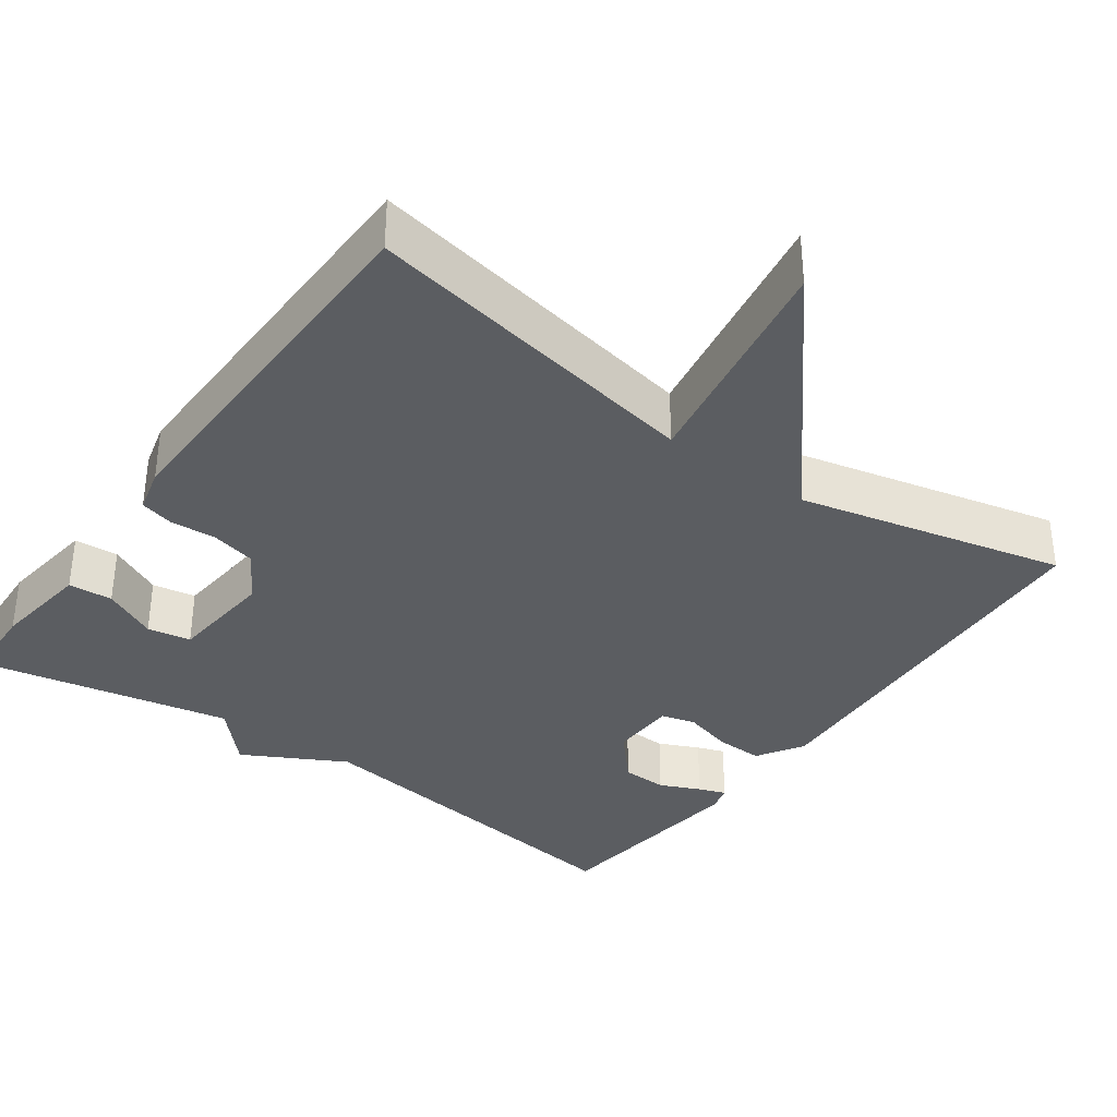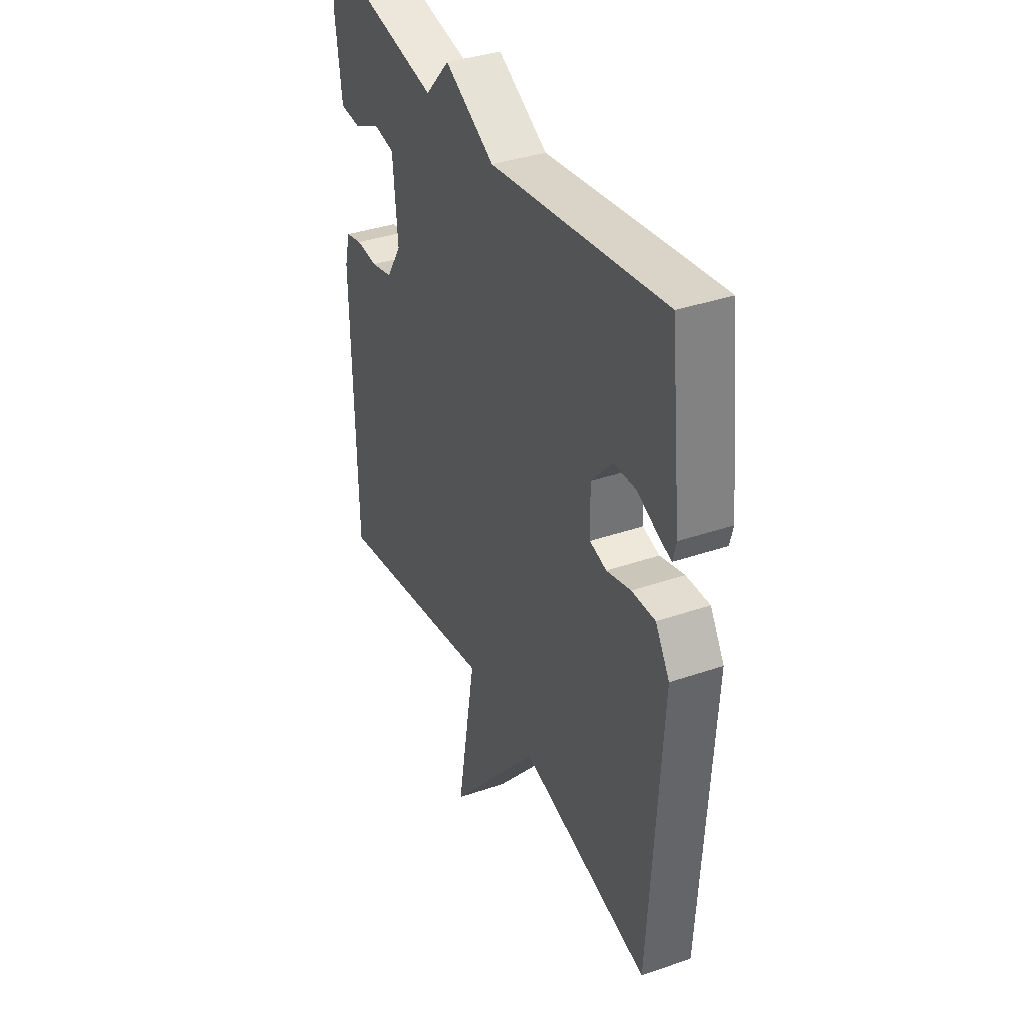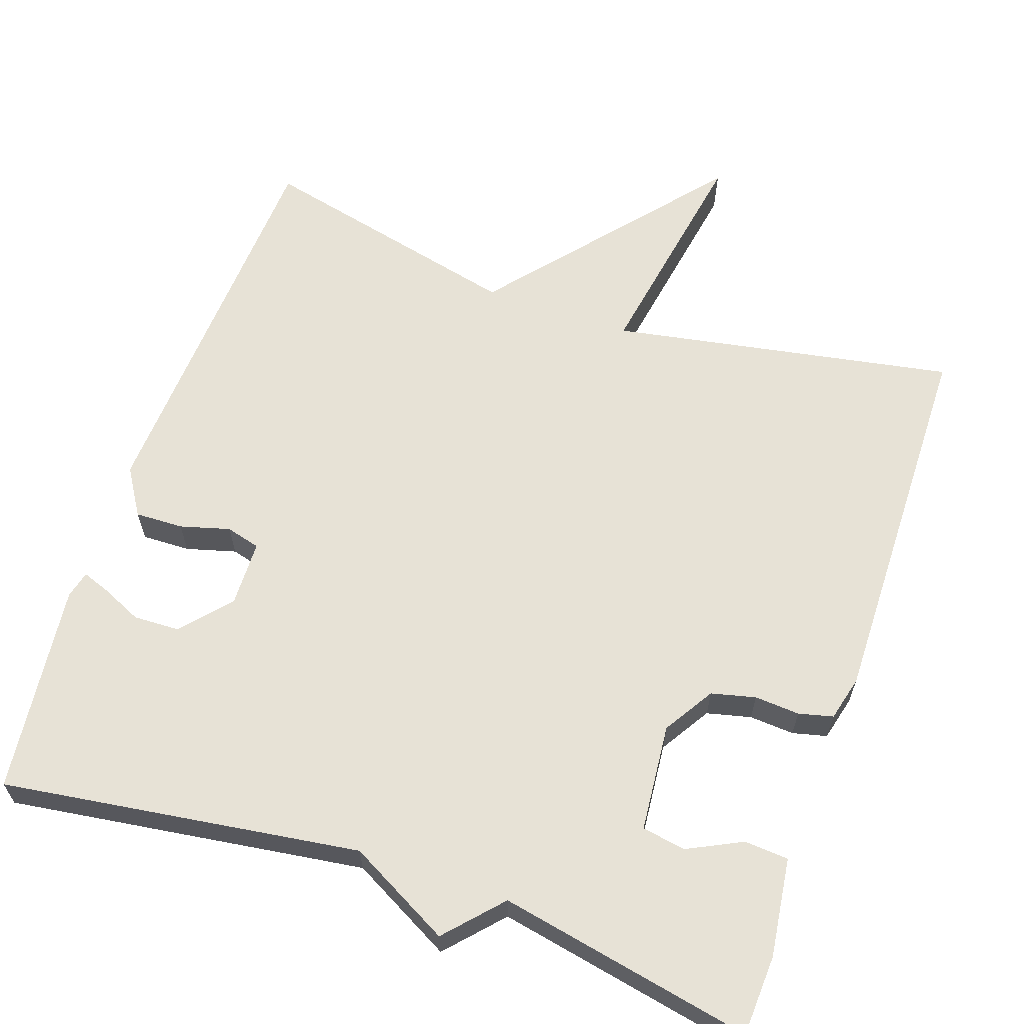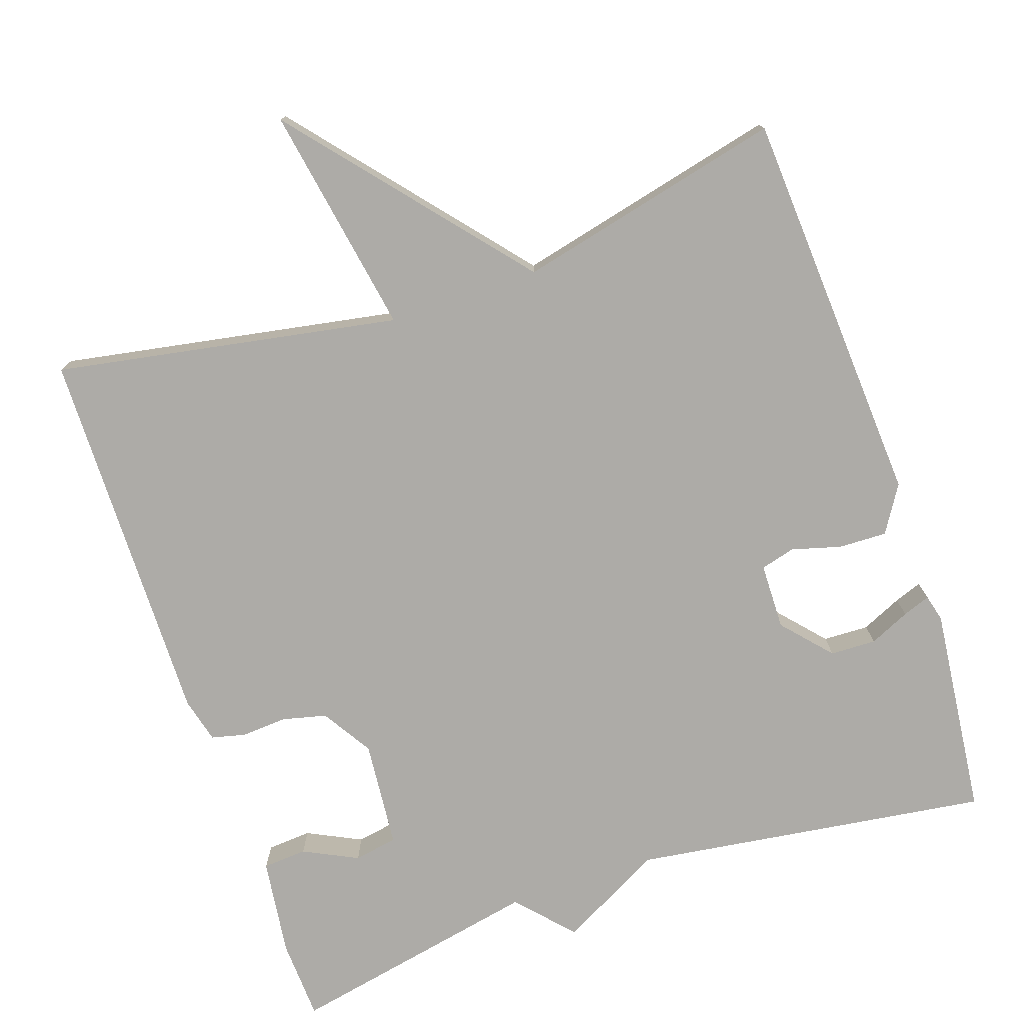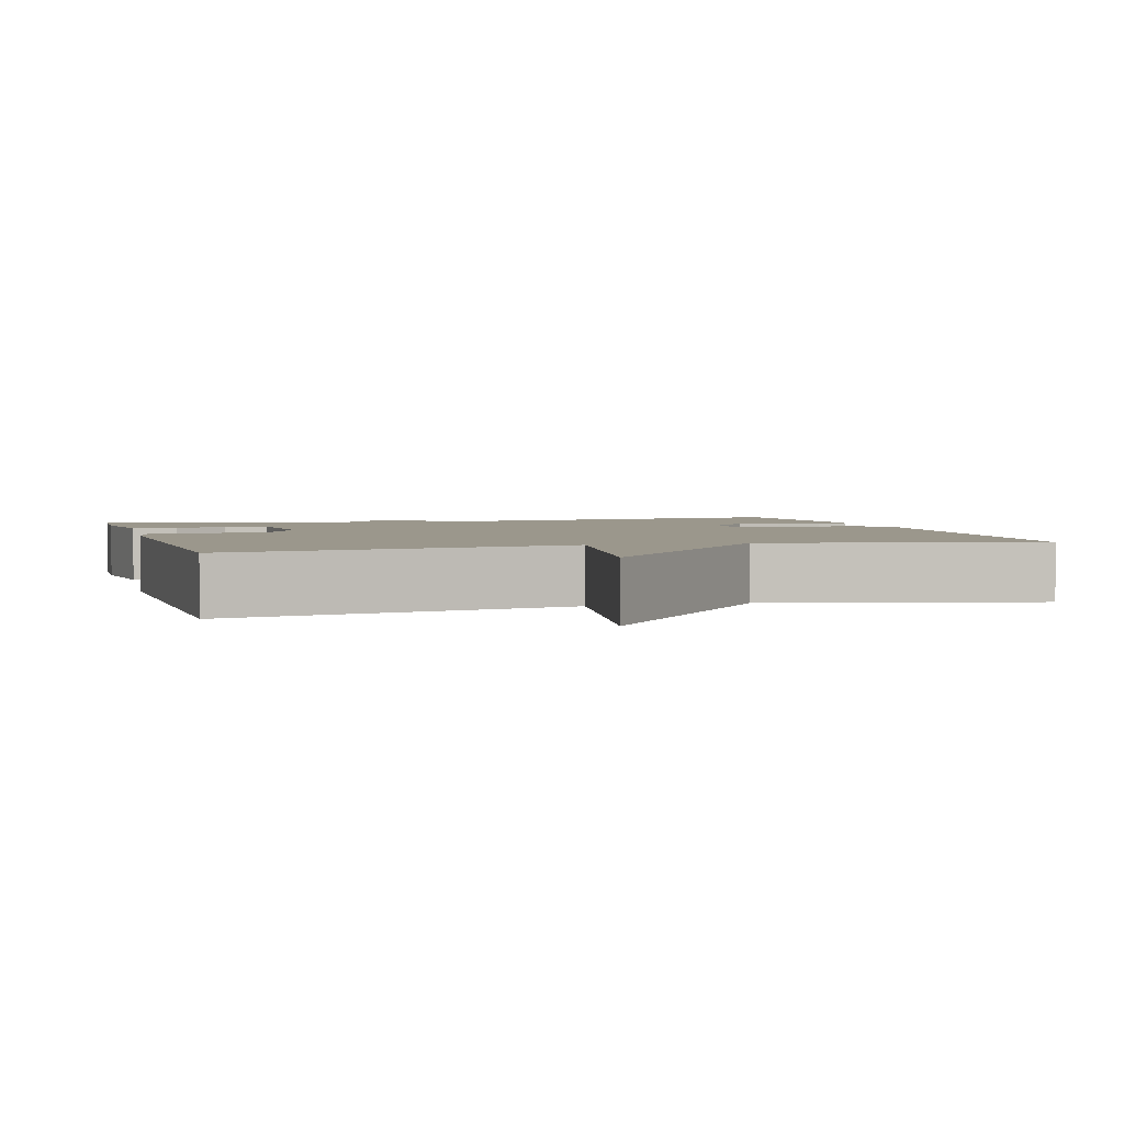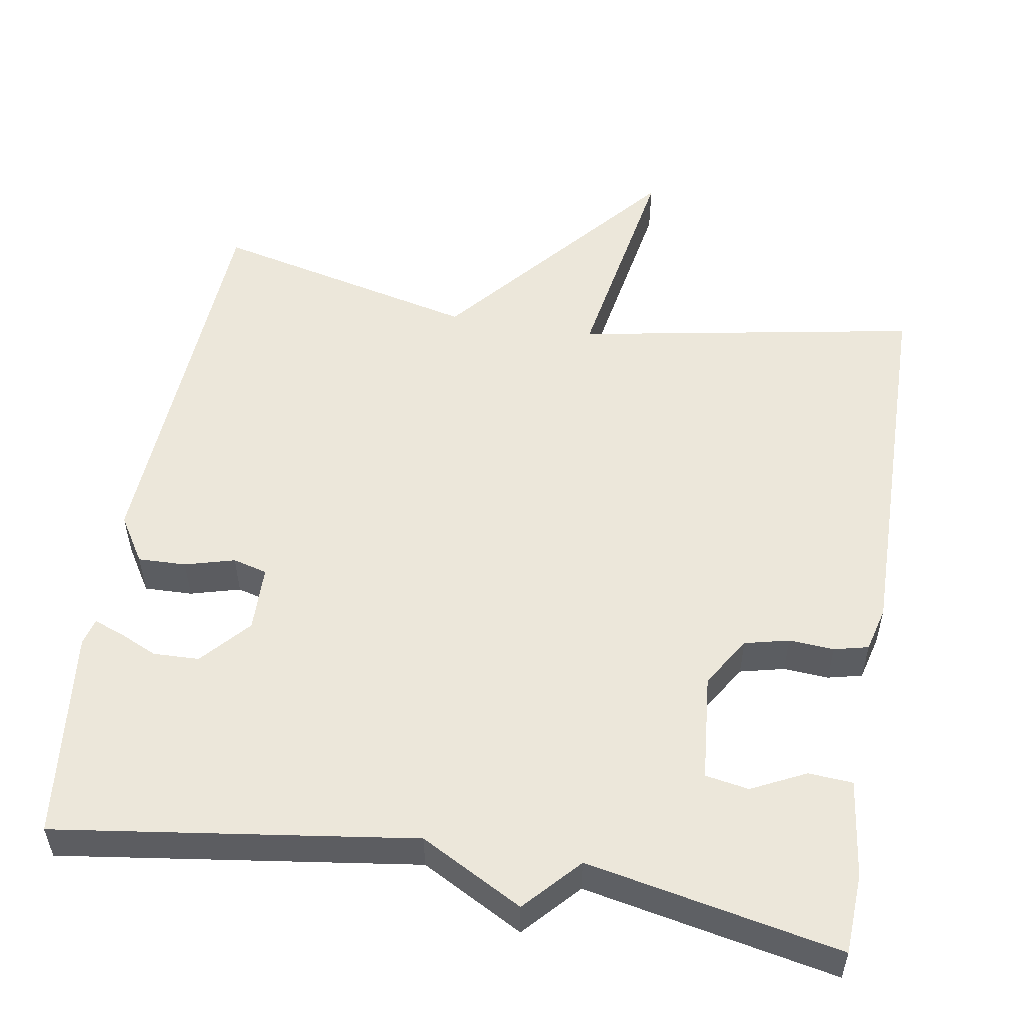
<metadata>
{"format":"obj","ext":"obj","renderer":"f3d","projection":"perspective","resolution":1024,"background":"white","views":[{"elev":-35.4,"azim":144.2,"up":"+Y"},{"elev":37.1,"azim":-113.9,"up":"+Z"},{"elev":62.9,"azim":19.0,"up":"+Y"},{"elev":-76.4,"azim":-161.1,"up":"+Y"},{"elev":2.8,"azim":164.0,"up":"+Y"},{"elev":53.6,"azim":9.6,"up":"+Y"}]}
</metadata>
<code>
v 0.5 0.07 0.5
v 0.505 0.07 0.395
v 0.488 0.07 0.266
v 0.43 0.07 0.262
v 0.359 0.07 0.297
v 0.302 0.07 0.287
v 0.289 0.07 0.146
v 0.33 0.07 0.08
v 0.388 0.07 0.066
v 0.447 0.07 0.07
v 0.492 0.07 0.059
v 0.507 0.07 0
v 0.5 0.07 -0.5
v 0.05 0.07 -0.418
v 0.102 0.07 -0.718
v -0.15 0.07 -0.418
v -0.5 0.07 -0.5
v -0.53 0.07 0.021
v -0.492 0.07 0.082
v -0.429 0.07 0.08
v -0.364 0.07 0.062
v -0.319 0.07 0.074
v -0.317 0.07 0.161
v -0.373 0.07 0.224
v -0.433 0.07 0.226
v -0.486 0.07 0.202
v -0.522 0.07 0.189
v -0.531 0.07 0.224
v -0.5 0.07 0.5
v -0.032 0.07 0.434
v 0.102 0.07 0.506
v 0.168 0.07 0.434
v 0.5 0 0.5
v 0.505 0 0.395
v 0.488 0 0.266
v 0.43 0 0.262
v 0.359 0 0.297
v 0.302 0 0.287
v 0.289 0 0.146
v 0.33 0 0.08
v 0.388 0 0.066
v 0.447 0 0.07
v 0.492 0 0.059
v 0.507 0 0
v 0.5 0 -0.5
v 0.05 0 -0.418
v 0.102 0 -0.718
v -0.15 0 -0.418
v -0.5 0 -0.5
v -0.53 0 0.021
v -0.492 0 0.082
v -0.429 0 0.08
v -0.364 0 0.062
v -0.319 0 0.074
v -0.317 0 0.161
v -0.373 0 0.224
v -0.433 0 0.226
v -0.486 0 0.202
v -0.522 0 0.189
v -0.531 0 0.224
v -0.5 0 0.5
v -0.032 0 0.434
v 0.102 0 0.506
v 0.168 0 0.434
f 30 31 32
f 28 29 30
f 27 28 30
f 26 27 30
f 25 26 30
f 24 25 30 32
f 32 1 2
f 24 32 2
f 23 24 2
f 19 20 21
f 18 19 21
f 17 18 21
f 16 17 21
f 16 21 22
f 15 16 22
f 14 15 22
f 12 13 14
f 11 12 14
f 10 11 14
f 9 10 14
f 14 22 23
f 9 14 23
f 8 9 23
f 2 3 4 5
f 2 5 6
f 23 2 6
f 7 8 23
f 6 7 23
f 64 63 62
f 62 61 60
f 62 60 59
f 62 59 58
f 62 58 57
f 64 62 57 56
f 34 33 64
f 34 64 56
f 34 56 55
f 53 52 51
f 53 51 50
f 53 50 49
f 53 49 48
f 54 53 48
f 54 48 47
f 54 47 46
f 46 45 44
f 46 44 43
f 46 43 42
f 46 42 41
f 55 54 46
f 55 46 41
f 55 41 40
f 37 36 35 34
f 38 37 34
f 38 34 55
f 55 40 39
f 55 39 38
f 1 33 34 2
f 2 34 35 3
f 3 35 36 4
f 4 36 37 5
f 5 37 38 6
f 6 38 39 7
f 7 39 40 8
f 8 40 41 9
f 9 41 42 10
f 10 42 43 11
f 11 43 44 12
f 12 44 45 13
f 13 45 46 14
f 14 46 47 15
f 15 47 48 16
f 16 48 49 17
f 17 49 50 18
f 18 50 51 19
f 19 51 52 20
f 20 52 53 21
f 21 53 54 22
f 22 54 55 23
f 23 55 56 24
f 24 56 57 25
f 25 57 58 26
f 26 58 59 27
f 27 59 60 28
f 28 60 61 29
f 29 61 62 30
f 30 62 63 31
f 31 63 64 32
f 32 64 33 1

</code>
